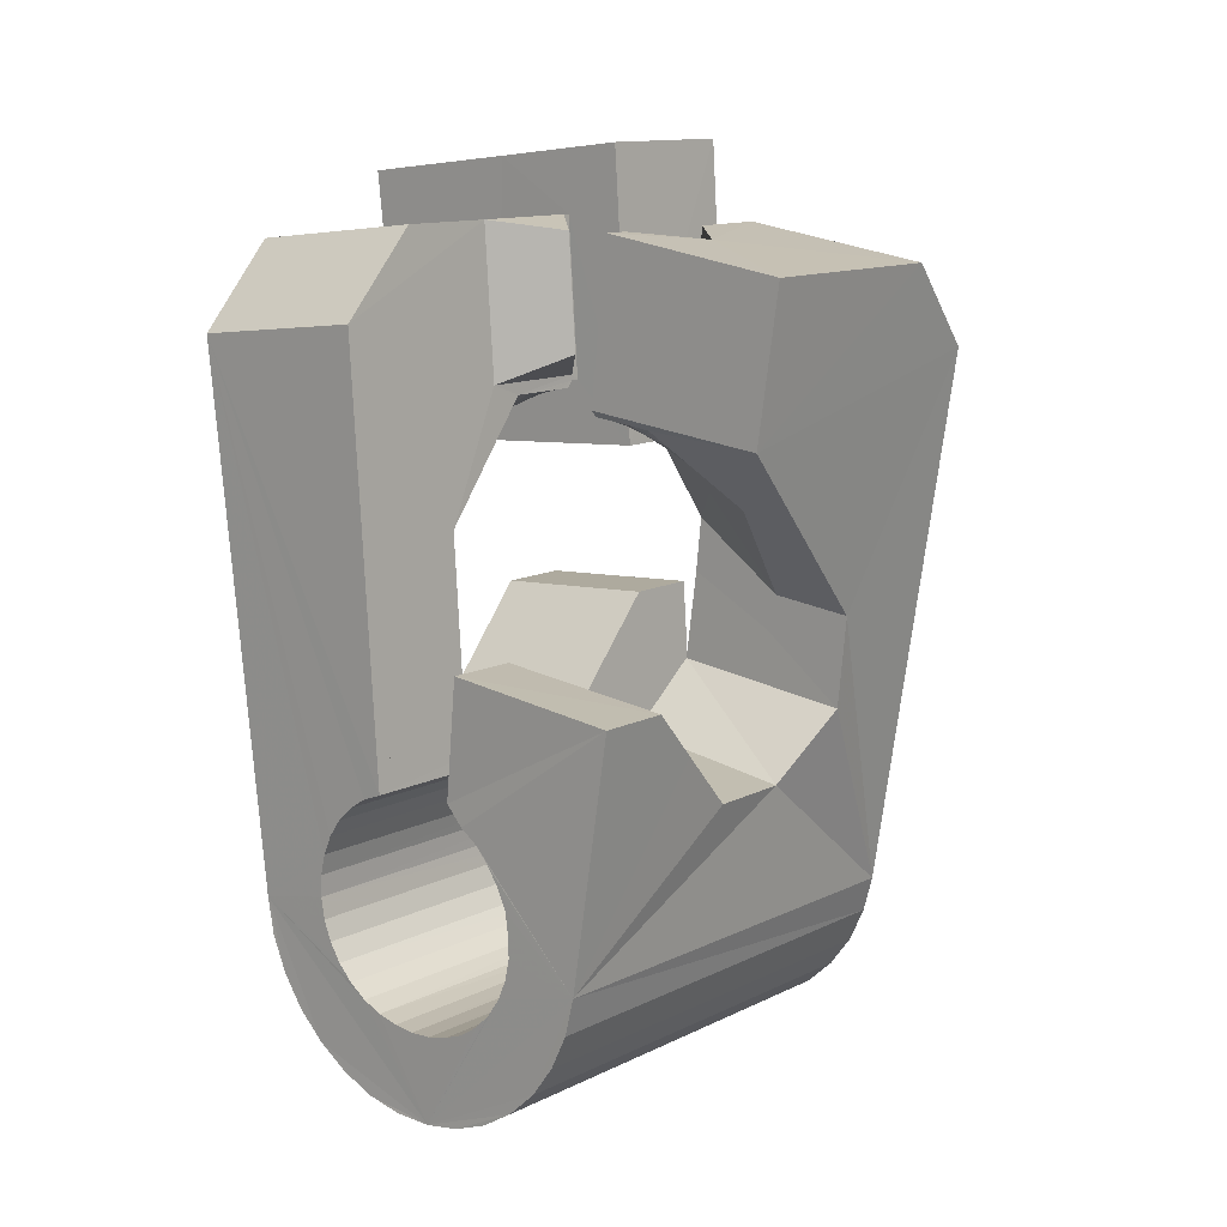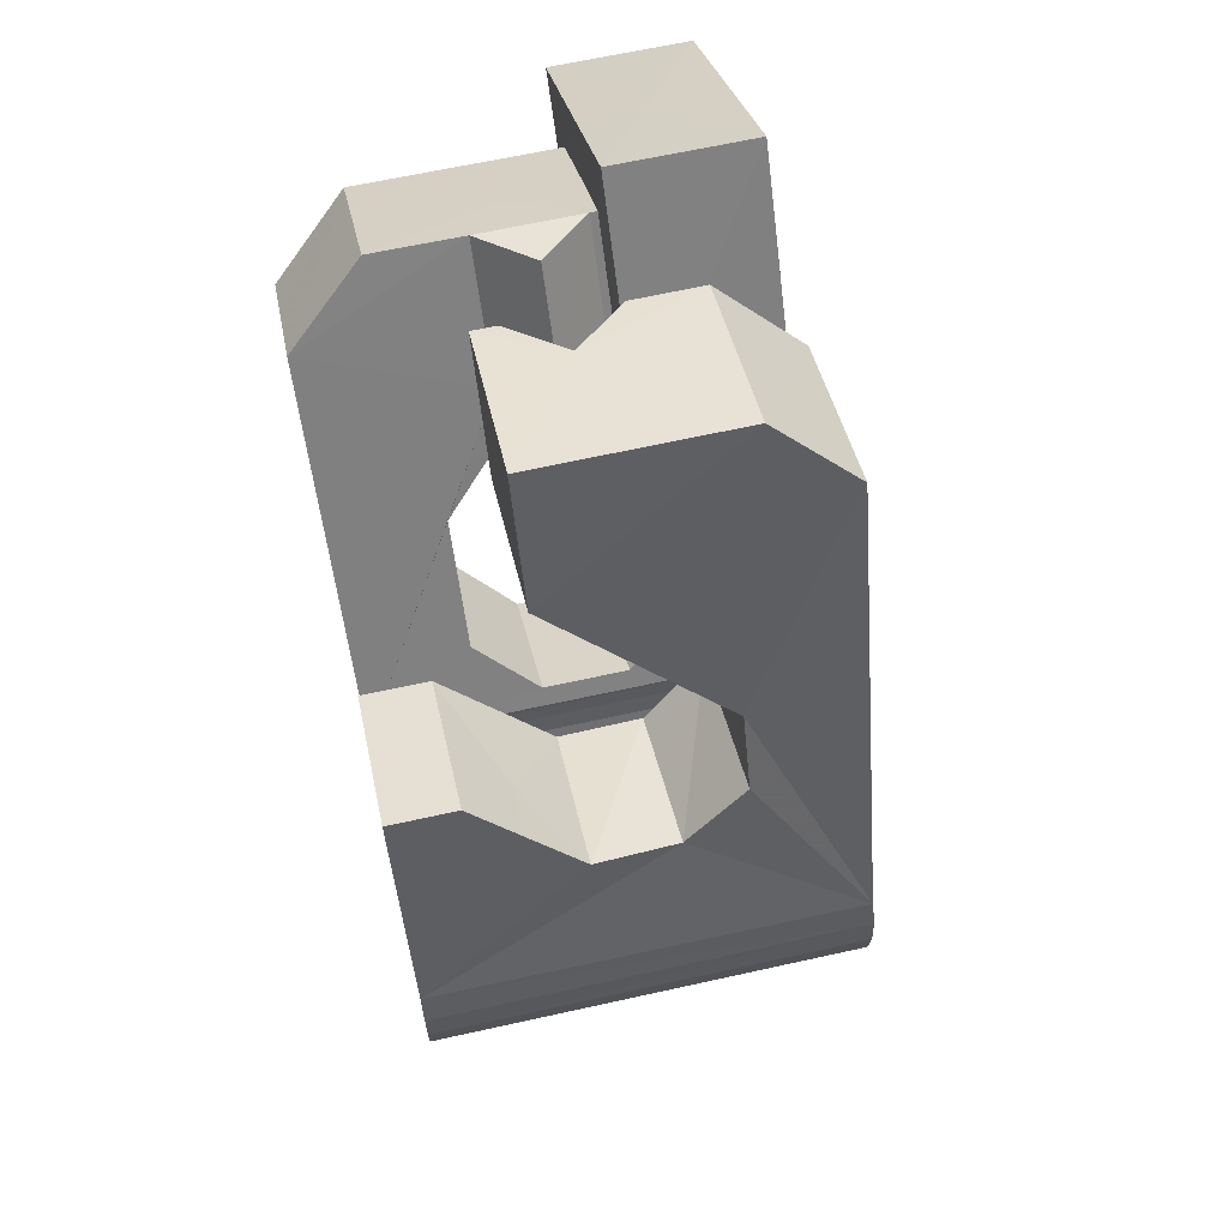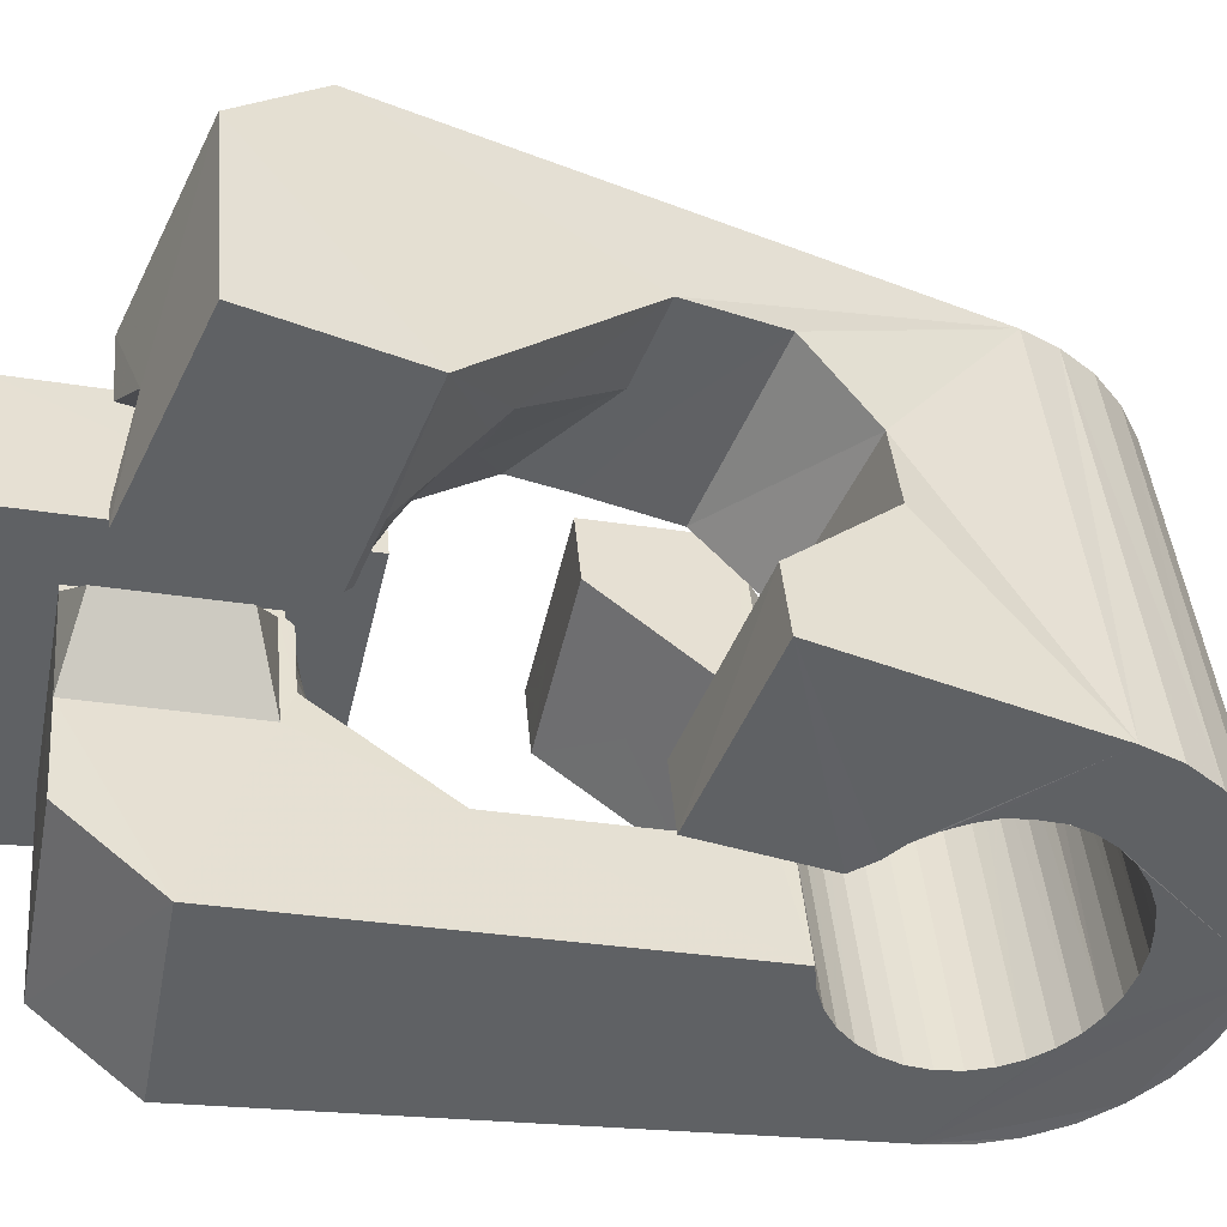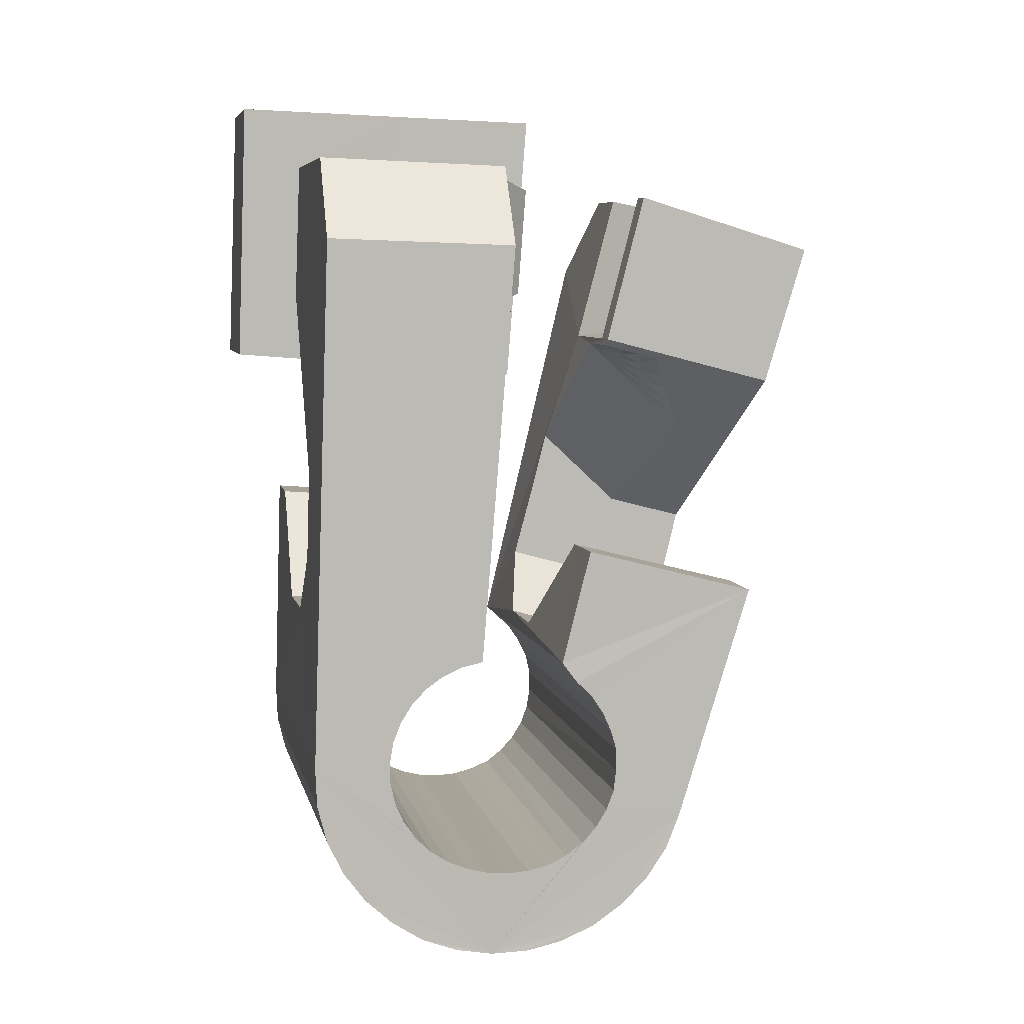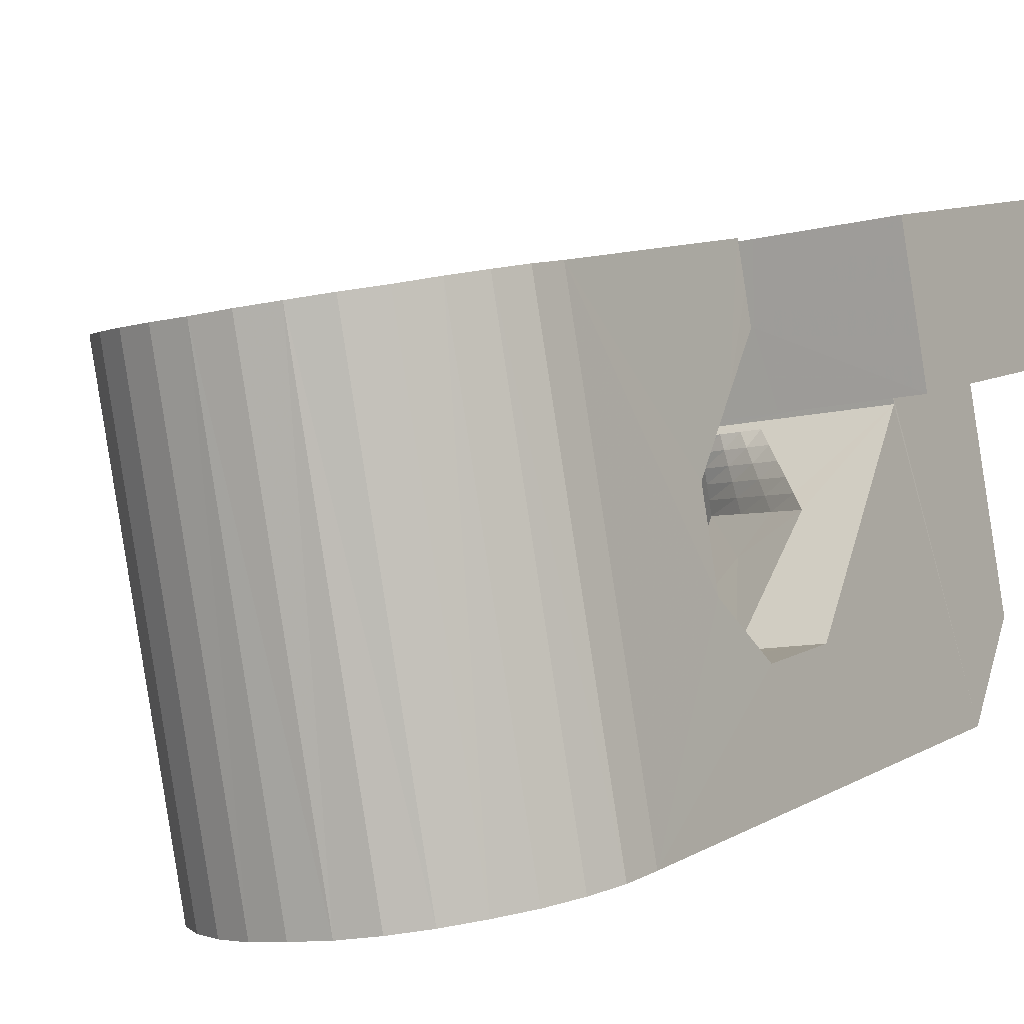
<metadata>
{"format":"obj","ext":"obj","renderer":"f3d","projection":"perspective","resolution":1024,"background":"white","views":[{"elev":1.9,"azim":25.4,"up":"+Z"},{"elev":27.1,"azim":64.5,"up":"+Z"},{"elev":-66.1,"azim":79.6,"up":"+Y"},{"elev":-1.6,"azim":-27.1,"up":"+Z"},{"elev":18.7,"azim":-147.4,"up":"+Y"}]}
</metadata>
<code>
v -0.05606 -0.03818 0.04661
v -0.05293 -0.02541 -0.04795
v -0.05319 0.01225 0.07949
v -0.05251 -0.02605 0.06334
v -0.05224 -0.02476 -0.05458
v -0.05172 0.01866 0.03147
v -0.05022 -0.02442 -0.06096
v -0.04919 -0.01266 0.006412
v -0.04867 -0.01059 -0.00937
v -0.04707 -0.02446 -0.06688
v -0.04612 0.03734 0.08306
v -0.04528 0.001578 -0.01904
v -0.04525 0.01281 0.07222
v -0.04475 0.04376 0.03503
v -0.04435 0.01722 0.03864
v -0.04286 -0.02486 -0.07209
v -0.04218 0.01071 0.06845
v -0.04178 0.01295 0.04166
v -0.04143 0.01432 0.04187
v -0.04112 0.01675 -0.01688
v -0.03992 -0.0293 -0.04683
v -0.03959 -0.02885 -0.05064
v -0.0395 -0.02995 -0.04306
v -0.03871 0.03634 0.07558
v -0.0386 0.02537 -0.004969
v -0.03855 -0.02862 -0.05433
v -0.03837 -0.03075 -0.03948
v -0.03782 -0.0257 -0.07641
v -0.03772 0.0408 0.04198
v -0.03682 -0.02862 -0.05776
v -0.03659 0.03246 0.004772
v -0.03661 -0.03173 -0.03622
v -0.03517 -0.01647 0.005669
v -0.03513 0.03771 0.005524
v -0.03476 -0.000738 0.02609
v -0.03449 -0.02884 -0.06081
v -0.03425 -0.0328 -0.03338
v -0.0341 -0.01589 -0.000685
v -0.03319 0.04452 0.00649
v -0.03216 -0.02679 -0.07981
v -0.03195 0.000625 0.02872
v -0.03169 0.05024 -0.03722
v -0.03167 -0.02925 -0.06338
v -0.03136 -0.03393 -0.03111
v -0.03096 0.05106 -0.04382
v -0.02913 0.002001 0.03133
v -0.02902 0.05143 -0.05023
v -0.02843 -0.02988 -0.06537
v -0.0282 0.01227 0.03022
v -0.02809 -0.03508 -0.02947
v -0.0277 -0.003399 0.02971
v -0.02711 0.01044 0.04111
v -0.02691 0.02153 -0.006471
v -0.02631 0.003377 0.03395
v -0.02595 -0.02824 -0.08189
v -0.02595 0.05142 -0.05618
v -0.02592 0.009517 0.04096
v -0.0256 -0.001685 0.03157
v -0.02506 -0.009615 0.02432
v -0.02492 -0.03068 -0.06672
v -0.02453 -0.03625 -0.02853
v -0.02454 -0.008785 0.06646
v -0.02443 0.005819 0.06828
v -0.02343 -0.0473 0.04637
v -0.0235 3e-05 0.03343
v -0.02349 0.004754 0.03657
v -0.02336 0.003919 0.07922
v -0.02287 0.03506 0.004968
v -0.0228 0.0243 0.03184
v -0.02168 0.05087 -0.06132
v -0.02146 0.02618 0.03967
v -0.02143 0.01692 0.08118
v -0.0214 0.001746 0.03528
v -0.02128 -0.03157 -0.06756
v -0.02125 0.03738 0.03379
v -0.02098 0.02118 0.07397
v -0.02067 0.006128 0.03918
v -0.02064 -0.006048 0.03332
v -0.02054 0.03611 0.04106
v -0.0195 -0.02978 -0.08288
v -0.0194 -0.03523 0.06301
v -0.01929 0.003462 0.03714
v -0.01925 -0.003993 0.03442
v -0.01885 -0.0187 -0.01096
v -0.01869 0.04651 -0.03608
v -0.01863 -0.02098 0.004799
v -0.0185 -0.02235 0.0142
v -0.01838 0.04698 -0.03988
v -0.0183 0.04587 -0.03231
v -0.01787 -0.001937 0.03552
v -0.01757 -0.03258 -0.06781
v -0.01734 0.04722 -0.04357
v -0.01719 0.005178 0.039
v -0.0172 0.04505 -0.02872
v -0.01713 0.0303 0.07541
v -0.01664 0.05016 -0.06571
v -0.01648 0.000119 0.03662
v -0.0164 0.02908 0.08278
v -0.01602 -0.006379 -0.02058
v -0.01561 0.04722 -0.047
v -0.0154 0.0441 -0.02546
v -0.01498 -0.01467 0.03828
v -0.0151 0.002175 0.03772
v -0.01466 -0.01861 0.0653
v -0.0139 -0.03366 -0.06741
v -0.01371 0.00423 0.03882
v -0.01357 -0.0087 0.03693
v -0.01331 0.04701 -0.05008
v -0.0131 -0.03175 -0.0825
v -0.01304 0.04304 -0.02262
v -0.01291 -0.006301 0.03727
v -0.01224 -0.003905 0.03761
v -0.01178 0.008765 -0.01845
v -0.01157 -0.00151 0.03795
v -0.01091 0.04902 -0.06898
v -0.0109 0.000887 0.03829
v -0.009987 -0.03999 -0.02884
v -0.01046 0.04657 -0.05264
v -0.01032 -0.03479 -0.06649
v -0.01023 0.003281 0.03863
v -0.01017 0.04186 -0.02036
v -0.00989 0.004251 0.03998
v -0.009854 0.004116 0.04095
v -0.009478 0.000194 0.06796
v -0.009507 0.005623 0.04017
v -0.009144 0.001502 0.06813
v -0.007204 -0.0405 -0.03243
v -0.00721 0.04593 -0.05458
v -0.007106 -0.03594 -0.06474
v -0.006839 0.04085 -0.01874
v -0.006893 -0.03371 -0.08089
v -0.006415 0.02425 0.00317
v -0.006366 -0.04414 -0.008414
v -0.005658 0.006765 0.03661
v -0.005162 0.001582 0.07187
v -0.004755 0.04762 -0.07122
v -0.004364 -0.04091 -0.03498
v -0.00425 -0.03707 -0.06242
v -0.003718 0.04516 -0.056
v -0.003289 0.03974 -0.0179
v -0.003029 0.03632 0.00489
v -0.002968 -0.00846 0.04342
v -0.003112 -0.03212 -0.00683
v -0.002721 -0.0114 0.06367
v -0.002151 -0.04111 -0.03809
v -0.001929 -0.03811 -0.05955
v -0.001467 -0.01018 -0.02213
v -0.001144 -0.03571 -0.07809
v -0.000413 -0.04111 -0.0415
v -0.000205 -0.03907 -0.05626
v -6.9e-05 0.04425 -0.05681
v 0.000841 -0.04095 -0.0451
v 0.000867 -0.03988 -0.05266
v 0.001103 0.004274 0.02861
v 0.000971 0.03029 0.03993
v 0.001033 -0.04046 -0.0489
v 0.001392 0.02519 0.07525
v 0.001739 -0.003061 0.07903
v 0.001658 0.04586 -0.07206
v 0.002448 0.004408 -0.01996
v 0.003639 0.04326 -0.05702
v 0.003944 -0.03767 -0.07418
v 0.007313 0.0422 -0.05666
v 0.007633 0.0134 -0.007874
v 0.008065 0.02945 0.03217
v 0.008095 -0.02517 0.03321
v 0.008105 0.04409 -0.07174
v 0.008232 -0.0237 0.03223
v 0.008144 -0.03956 -0.06932
v 0.008833 0.02204 0.08259
v 0.008902 -0.02131 0.03256
v 0.009289 -0.0208 0.03385
v 0.00958 -0.01892 0.0329
v 0.01025 -0.01652 0.03325
v 0.01208 0.03554 -0.01972
v 0.0107 0.01057 0.007251
v 0.01082 0.04102 -0.05557
v 0.01091 -0.01412 0.03358
v 0.01141 -0.04127 -0.06371
v 0.01157 -0.01173 0.03392
v 0.01165 -0.02455 0.03142
v 0.01236 0.008791 0.01642
v 0.01287 -0.0222 0.03081
v 0.0132 -0.03043 0.06052
v 0.01342 -0.04265 -0.05746
v 0.01415 0.03524 -0.0215
v 0.01414 0.03989 -0.05406
v 0.01409 -0.01986 0.0302
v 0.01431 0.04213 -0.07014
v 0.01438 -0.02607 0.06111
v 0.01432 -0.002038 0.03655
v 0.01507 -0.02539 0.03062
v 0.0153 -0.01751 0.02959
v 0.01539 -0.02567 -0.0187
v 0.01652 -0.01516 0.02898
v 0.01684 -0.0231 0.02906
v 0.01704 0.0348 -0.02404
v 0.01695 0.03877 -0.05166
v 0.01773 -0.01282 0.02837
v 0.01849 -0.02624 0.02981
v 0.0186 -0.0208 0.0275
v 0.01933 0.03469 -0.02716
v 0.01929 0.0377 -0.04881
v 0.01956 -0.007397 0.06377
v 0.02005 0.04011 -0.06734
v 0.02036 -0.0185 0.02594
v 0.02045 -0.006377 0.02035
v 0.0208 -0.02399 0.0273
v 0.02115 0.03469 -0.03058
v 0.02105 0.03675 -0.04553
v 0.02192 -0.01454 0.03721
v 0.02219 0.03483 -0.03432
v 0.0221 0.03595 -0.04191
v 0.02213 -0.01621 0.02438
v 0.02242 0.03534 -0.03814
v 0.02311 -0.02175 0.02479
v 0.02314 0.005018 0.06561
v 0.02331 -0.05144 -0.01538
v 0.02389 -0.01392 0.02281
v 0.02439 0.0219 0.05336
v 0.02477 0.008009 -0.002467
v 0.02514 0.03812 -0.06344
v 0.02542 -0.0195 0.02228
v 0.02622 -0.01898 0.06001
v 0.0267 -0.03935 -0.01366
v 0.02705 0.006524 0.003399
v 0.02707 -0.02932 -0.02084
v 0.02754 -0.0173 -0.0294
v 0.02773 -0.01725 0.01977
v 0.0294 0.03628 -0.05859
v 0.03003 -0.01503 0.01724
v 0.03046 -0.001932 -0.02764
v 0.03257 0.03458 -0.05293
v 0.03485 0.03263 -0.04689
v 0.03815 0.00604 -0.01533
v 0.03957 -0.03289 0.02579
v 0.04086 0.003122 0.000151
v 0.0454 -0.03821 0.05151
v 0.05541 -0.002701 0.05662
v 0.0561 0.01427 0.04439
f 166 236 238
f 166 238 184
f 164 235 221
f 235 237 221
f 237 226 221
f 226 176 221
f 176 164 221
f 160 232 164
f 232 235 164
f 160 147 228
f 160 228 232
f 172 190 211
f 190 224 211
f 211 191 172
f 211 224 204
f 211 204 191
f 20 113 53
f 113 132 53
f 132 31 53
f 31 25 53
f 25 20 53
f 99 113 12
f 113 20 12
f 99 12 84
f 12 9 84
f 84 9 38
f 9 8 38
f 8 33 38
f 33 86 38
f 86 84 38
f 123 124 142
f 124 144 142
f 142 102 123
f 142 144 104
f 142 104 102
f 104 144 124
f 122 120 106
f 122 106 93
f 35 33 8
f 35 8 18
f 41 35 18
f 46 41 18
f 54 46 18
f 66 54 18
f 77 66 18
f 122 93 77
f 18 122 77
f 86 33 87
f 33 35 59
f 35 51 59
f 51 78 59
f 78 107 59
f 107 87 59
f 87 33 59
f 103 106 116
f 106 120 116
f 103 82 93
f 103 93 106
f 82 66 77
f 82 77 93
f 97 103 114
f 103 116 114
f 97 73 82
f 97 82 103
f 82 73 66
f 73 54 66
f 90 97 112
f 97 114 112
f 90 65 73
f 90 73 97
f 73 65 54
f 65 46 54
f 83 90 111
f 90 112 111
f 83 58 65
f 83 65 90
f 65 58 46
f 58 41 46
f 83 111 107
f 83 107 78
f 58 83 78
f 58 78 51
f 58 51 41
f 51 35 41
f 166 168 181
f 166 181 192
f 231 226 237
f 231 237 236
f 229 231 236
f 223 229 236
f 216 223 236
f 208 216 236
f 200 208 236
f 166 192 200
f 236 166 200
f 176 226 182
f 226 231 207
f 231 219 207
f 219 199 207
f 199 180 207
f 180 182 207
f 182 226 207
f 183 181 171
f 181 168 171
f 183 196 192
f 183 192 181
f 196 208 200
f 196 200 192
f 188 183 173
f 183 171 173
f 188 201 196
f 188 196 183
f 196 201 208
f 201 216 208
f 193 188 174
f 188 173 174
f 193 206 201
f 193 201 188
f 201 206 216
f 206 223 216
f 195 193 178
f 193 174 178
f 195 214 206
f 195 206 193
f 206 214 223
f 214 229 223
f 195 178 180
f 195 180 199
f 214 195 199
f 214 199 219
f 214 219 229
f 219 231 229
f 19 52 57
f 52 125 57
f 125 122 57
f 122 18 57
f 18 19 57
f 171 168 166
f 117 133 143
f 204 217 220
f 117 143 147
f 191 204 220
f 191 220 175
f 173 171 166
f 174 173 166
f 178 174 166
f 180 178 166
f 184 190 172
f 166 184 172
f 180 166 172
f 180 172 191
f 182 180 191
f 117 147 160
f 182 191 175
f 176 182 175
f 164 176 175
f 160 164 175
f 175 117 160
f 227 225 218
f 227 218 185
f 228 227 185
f 239 238 236
f 232 228 185
f 240 239 236
f 240 236 237
f 232 185 234
f 235 232 234
f 234 240 237
f 237 235 234
f 161 151 91
f 151 74 91
f 91 105 163
f 91 163 161
f 105 119 177
f 105 177 163
f 119 129 187
f 119 187 177
f 129 138 198
f 129 198 187
f 138 146 203
f 138 203 198
f 146 150 210
f 146 210 203
f 150 153 210
f 153 213 210
f 153 156 213
f 156 215 213
f 156 152 212
f 156 212 215
f 152 149 212
f 149 209 212
f 149 145 209
f 145 202 209
f 145 137 197
f 145 197 202
f 137 127 186
f 137 186 197
f 127 117 175
f 127 175 186
f 130 140 50
f 140 61 50
f 50 44 121
f 50 121 130
f 44 37 110
f 44 110 121
f 37 32 101
f 37 101 110
f 32 27 94
f 32 94 101
f 27 23 94
f 23 89 94
f 23 21 89
f 21 85 89
f 21 22 88
f 21 88 85
f 22 26 92
f 22 92 88
f 26 30 100
f 26 100 92
f 30 36 108
f 30 108 100
f 36 43 108
f 43 118 108
f 43 48 118
f 48 128 118
f 48 60 139
f 48 139 128
f 60 74 139
f 74 151 139
f 233 234 185
f 233 185 179
f 179 169 233
f 169 230 233
f 169 162 222
f 169 222 230
f 162 148 205
f 162 205 222
f 148 131 189
f 148 189 205
f 131 109 167
f 131 167 189
f 109 80 159
f 109 159 167
f 80 55 159
f 55 136 159
f 55 40 115
f 55 115 136
f 40 28 115
f 28 96 115
f 28 16 70
f 28 70 96
f 16 10 56
f 16 56 70
f 10 7 56
f 7 47 56
f 7 5 47
f 5 45 47
f 5 2 45
f 2 42 45
f 132 141 68
f 141 39 68
f 39 34 68
f 34 31 68
f 31 132 68
f 39 141 140
f 175 220 240
f 159 136 115
f 205 189 167
f 47 45 42
f 70 56 47
f 70 47 42
f 233 230 222
f 115 96 70
f 159 115 70
f 159 70 42
f 205 167 159
f 234 233 222
f 222 205 159
f 234 222 159
f 39 140 130
f 39 130 121
f 42 39 121
f 42 121 110
f 42 110 101
f 42 101 94
f 42 94 89
f 42 89 85
f 42 85 88
f 42 88 92
f 42 92 100
f 42 100 108
f 159 42 108
f 159 108 118
f 159 118 128
f 159 128 139
f 159 139 151
f 159 151 161
f 159 161 163
f 159 163 177
f 234 159 177
f 234 177 187
f 234 187 198
f 234 198 203
f 234 203 210
f 234 210 213
f 234 213 215
f 234 215 212
f 240 234 212
f 186 175 240
f 197 186 240
f 202 197 240
f 209 202 240
f 212 209 240
f 225 227 194
f 227 228 194
f 228 147 194
f 147 143 194
f 143 225 194
f 218 225 133
f 225 143 133
f 49 52 19
f 17 63 67
f 6 49 19
f 17 67 3
f 6 19 17
f 17 3 6
f 67 63 126
f 125 52 49
f 158 67 126
f 125 49 154
f 126 125 154
f 126 154 158
f 170 98 72
f 98 11 72
f 11 3 72
f 3 67 72
f 67 158 72
f 158 170 72
f 29 79 75
f 29 75 14
f 98 95 24
f 11 98 24
f 24 29 14
f 14 11 24
f 157 95 98
f 75 79 155
f 157 98 170
f 165 75 155
f 165 155 157
f 170 165 157
f 135 13 76
f 13 24 76
f 24 95 76
f 95 157 76
f 157 135 76
f 134 15 13
f 13 135 134
f 13 15 29
f 13 29 24
f 15 134 71
f 134 155 71
f 155 79 71
f 79 29 71
f 29 15 71
f 134 135 157
f 134 157 155
f 165 170 154
f 170 158 154
f 14 75 69
f 75 165 69
f 165 154 69
f 154 49 69
f 49 6 69
f 6 14 69
f 11 14 3
f 14 6 3
f 224 190 184
f 217 204 224
f 224 184 238
f 239 217 224
f 224 238 239
f 4 81 62
f 81 104 62
f 104 124 62
f 124 126 62
f 126 63 62
f 63 17 62
f 17 4 62
f 218 133 117
f 61 64 1
f 40 55 80
f 109 131 148
f 2 5 7
f 7 10 16
f 2 7 16
f 162 169 179
f 16 28 40
f 16 40 80
f 2 16 80
f 80 109 148
f 162 179 185
f 80 148 162
f 80 162 185
f 218 117 127
f 218 127 137
f 185 218 137
f 185 137 145
f 185 145 149
f 185 149 152
f 185 152 156
f 185 156 153
f 185 153 150
f 185 150 146
f 80 185 146
f 80 146 138
f 80 138 129
f 80 129 119
f 80 119 105
f 80 105 91
f 80 91 74
f 80 74 60
f 80 60 48
f 80 48 43
f 2 80 43
f 2 43 36
f 2 36 30
f 2 30 26
f 2 26 22
f 2 22 21
f 2 21 23
f 2 23 27
f 1 2 27
f 50 61 1
f 44 50 1
f 37 44 1
f 32 37 1
f 27 32 1
f 116 120 122
f 140 141 132
f 104 81 64
f 140 132 113
f 102 104 64
f 102 64 61
f 114 116 122
f 112 114 122
f 111 112 122
f 107 111 122
f 126 124 123
f 125 126 123
f 122 125 123
f 107 122 123
f 107 123 102
f 87 107 102
f 140 113 99
f 87 102 61
f 86 87 61
f 84 86 61
f 99 84 61
f 61 140 99
f 25 31 34
f 4 17 19
f 1 4 19
f 25 34 39
f 25 39 42
f 20 25 42
f 12 20 42
f 12 42 2
f 9 12 2
f 9 2 1
f 1 19 18
f 1 18 8
f 1 8 9
f 240 220 239
f 220 217 239
f 81 4 64
f 4 1 64

</code>
